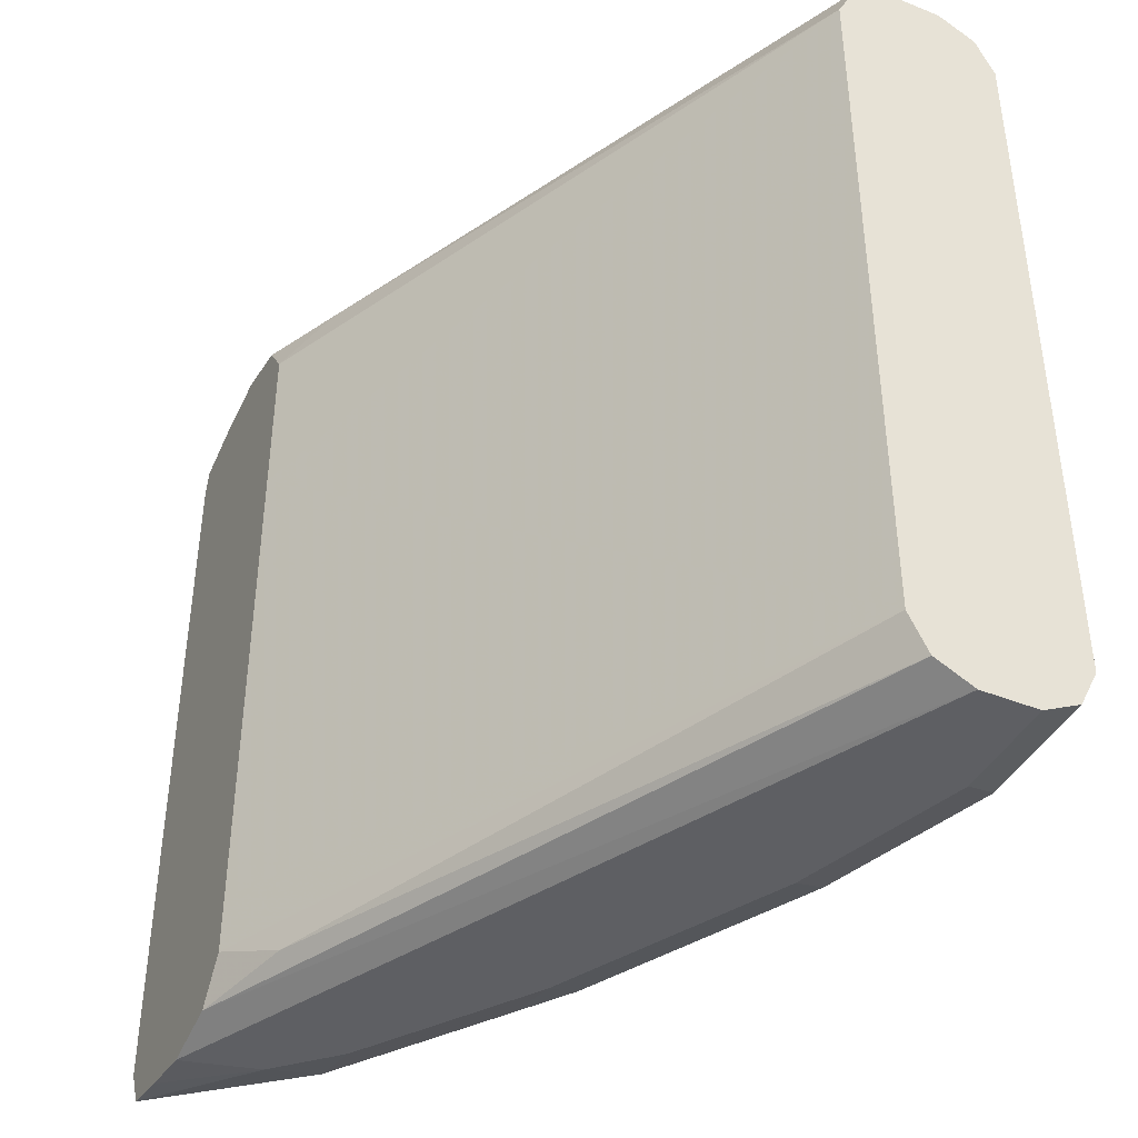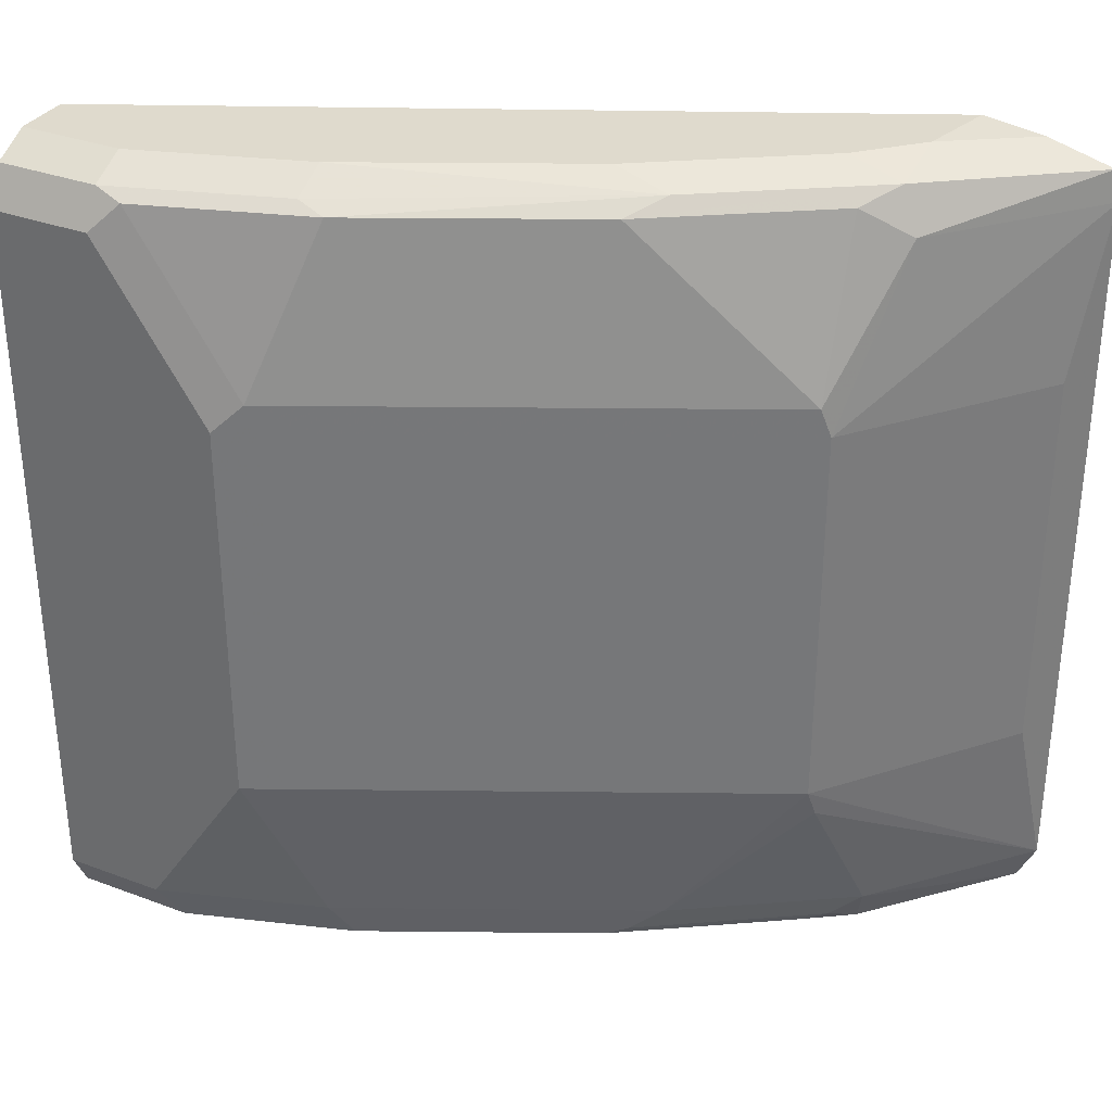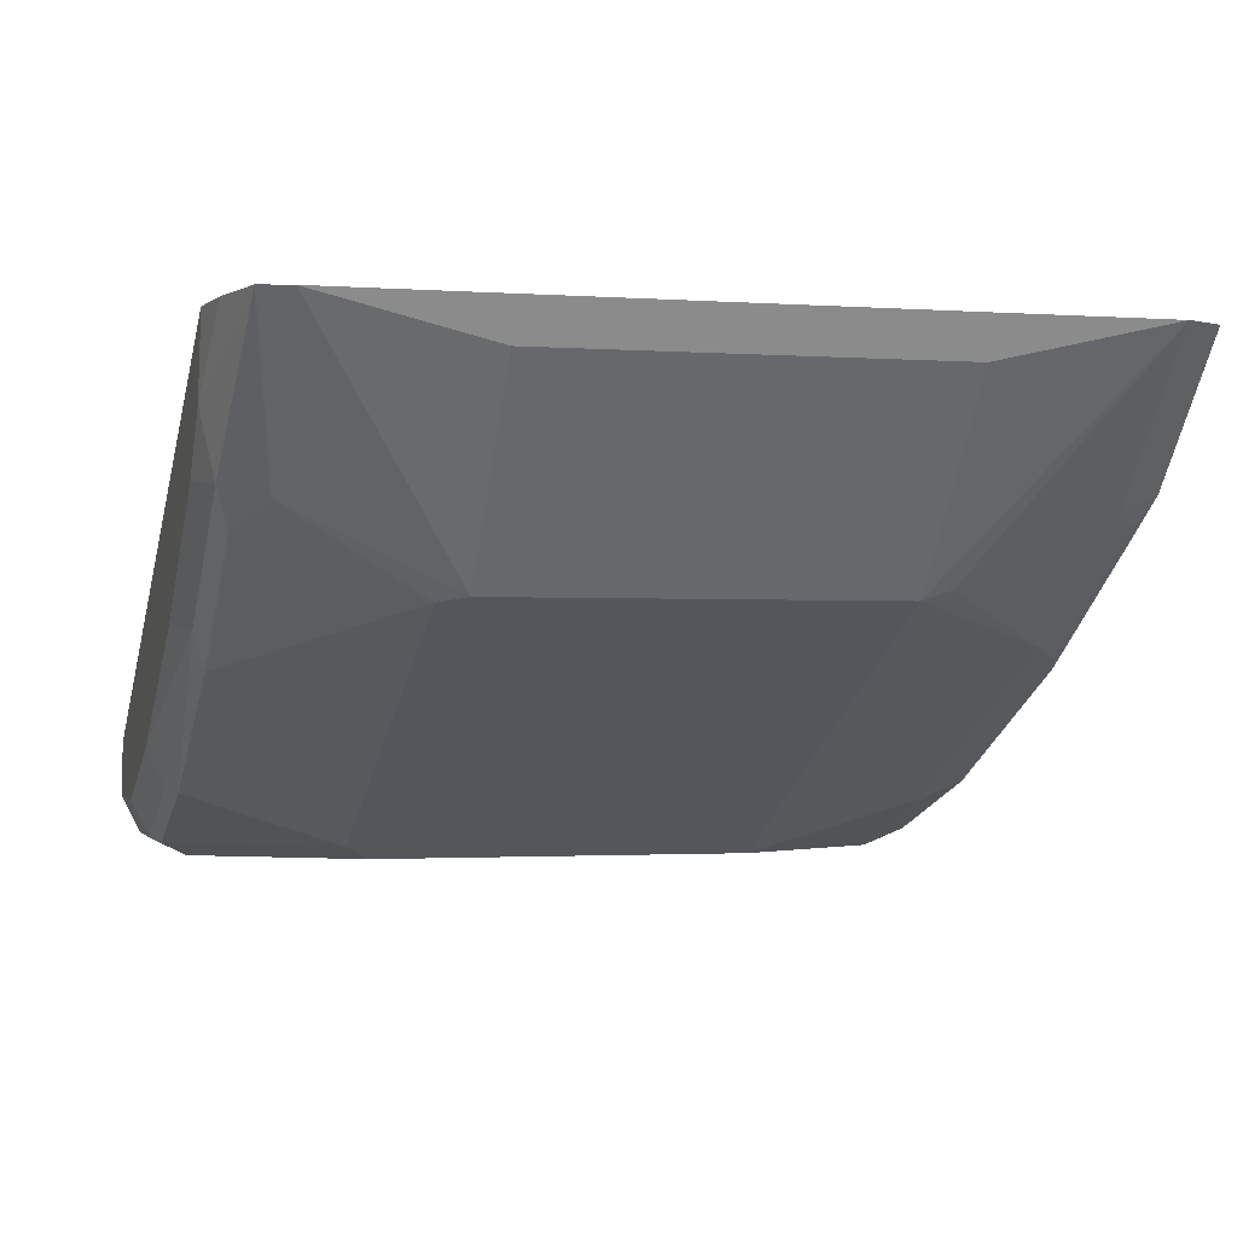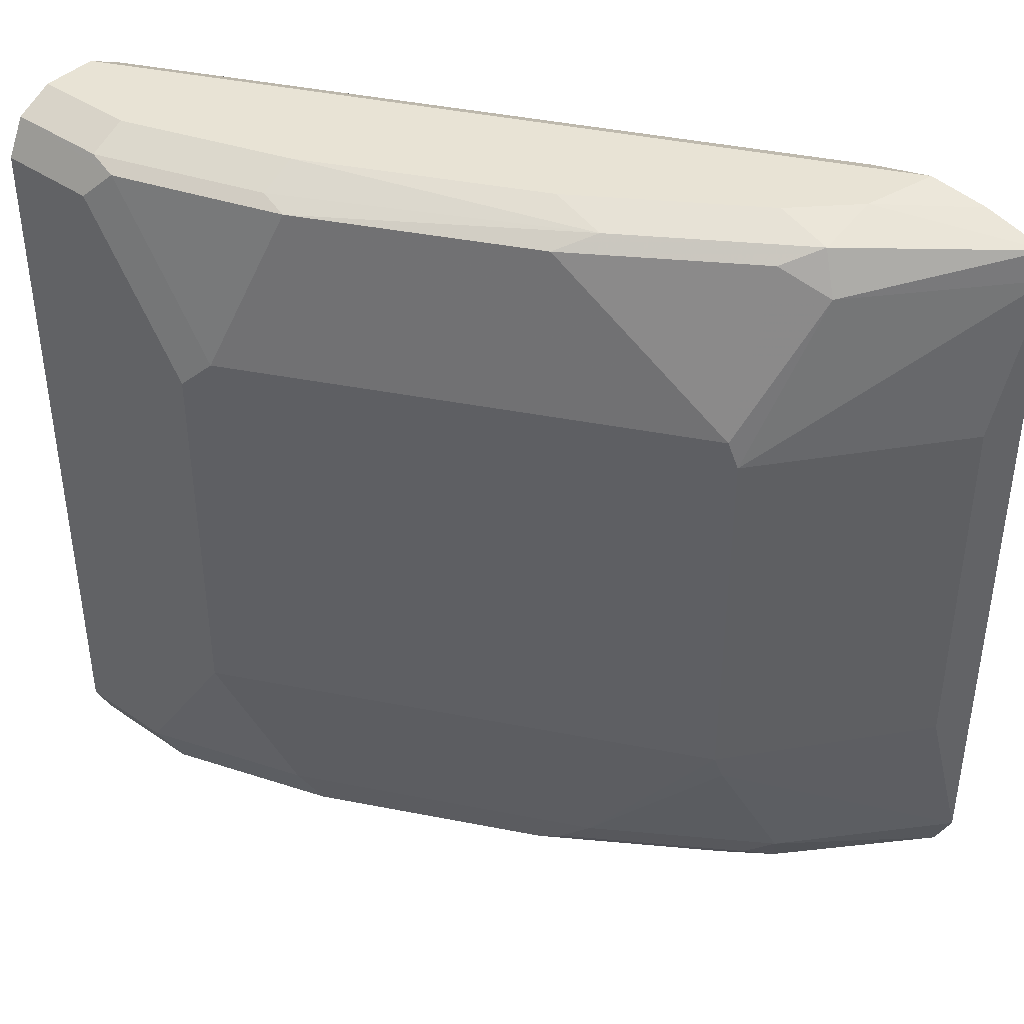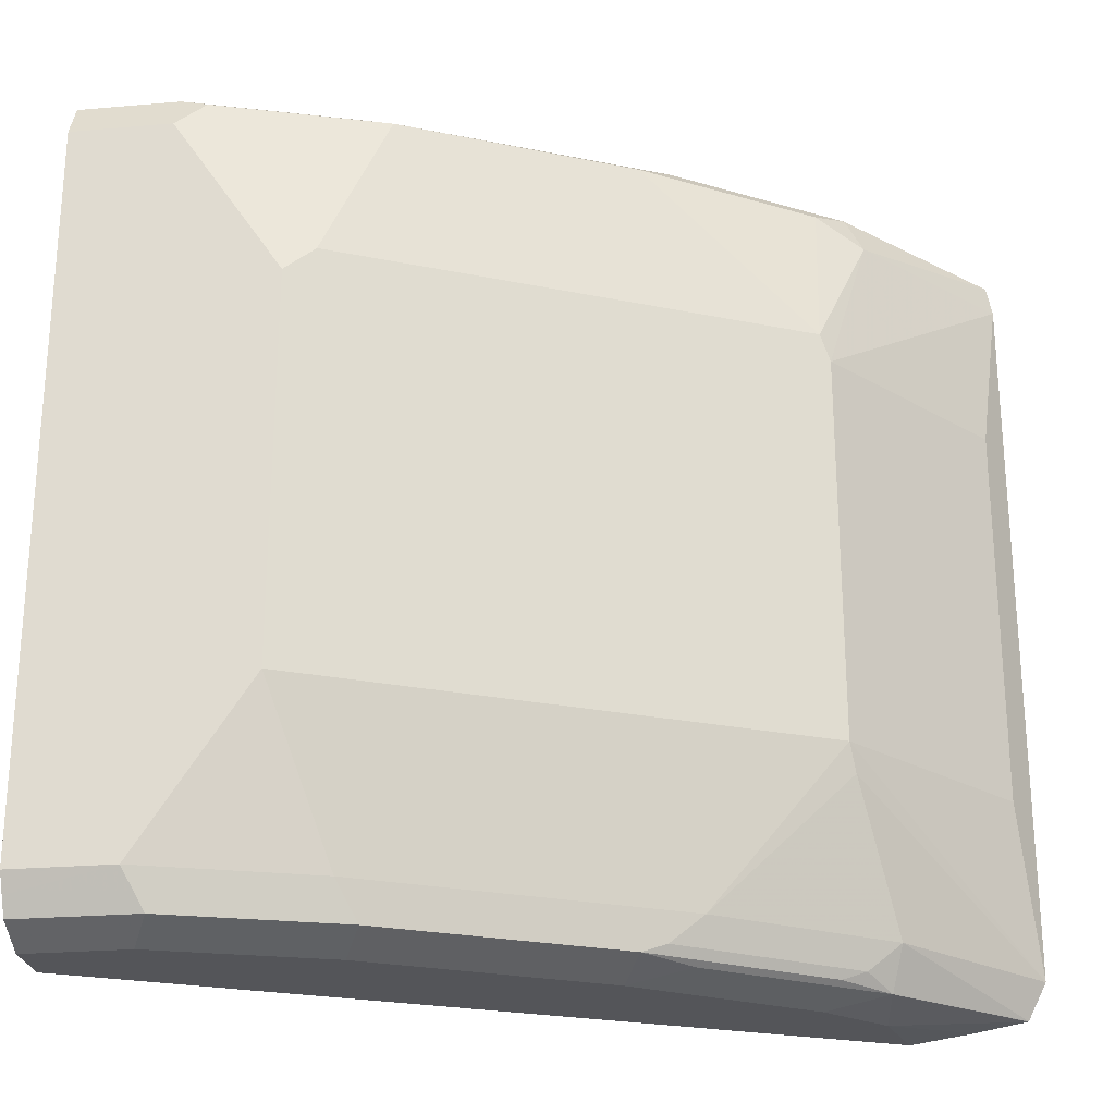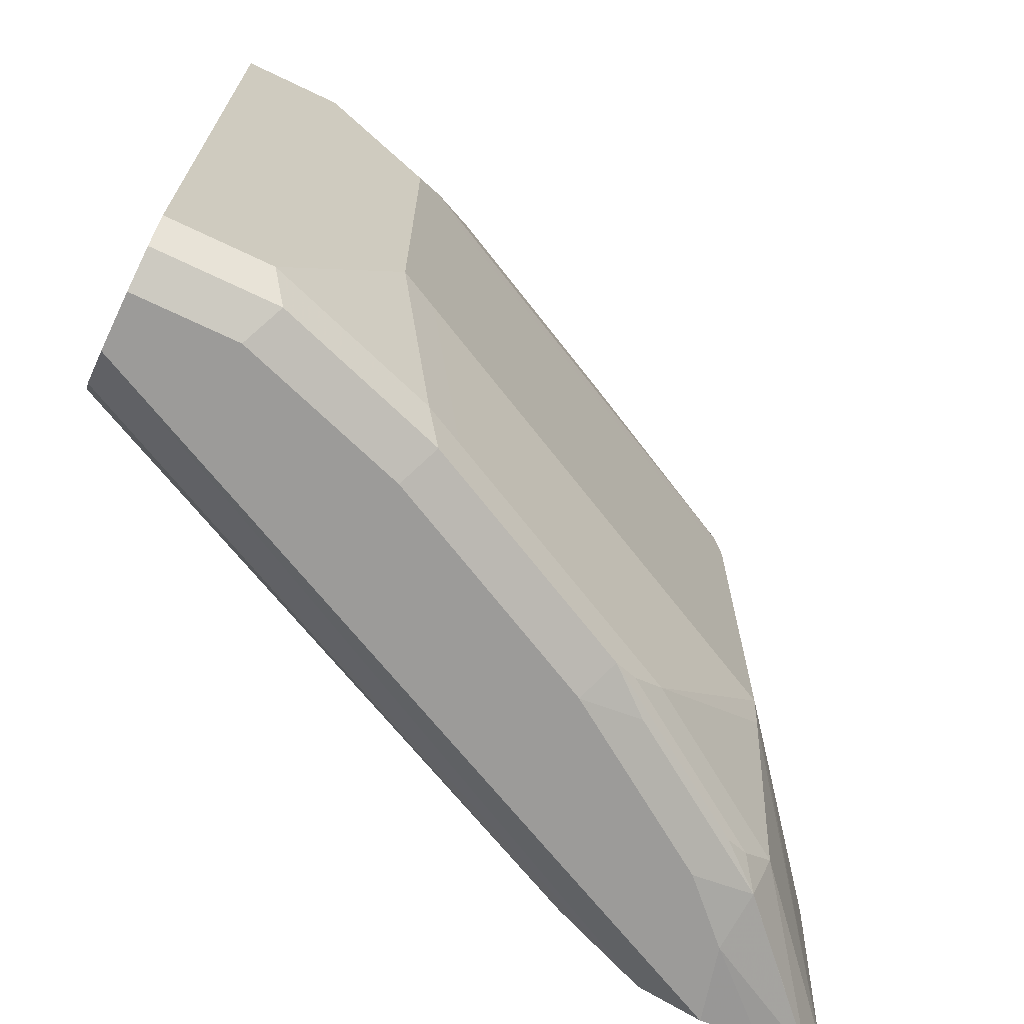
<metadata>
{"format":"obj","ext":"obj","renderer":"f3d","projection":"perspective","resolution":1024,"background":"white","views":[{"elev":-41.8,"azim":64.2,"up":"+Y"},{"elev":32.8,"azim":-152.6,"up":"+Y"},{"elev":-1.6,"azim":-105.0,"up":"+Z"},{"elev":41.0,"azim":-139.9,"up":"+Y"},{"elev":-24.8,"azim":-172.0,"up":"+Y"},{"elev":-69.7,"azim":154.4,"up":"+Y"}]}
</metadata>
<code>
v -0.1093 -0.169 -0.9296
v -0.1093 -0.162 -0.9437
v -0.1093 -0.169 -0.9085
v -0.1479 -0.169 -0.9296
v -0.1093 -0.1551 -0.9471
v -0.155 -0.162 -0.9437
v -0.1093 -0.162 -0.8944
v -0.3636 -0.1637 -0.7746
v -0.3874 -0.169 -0.7746
v -0.2113 -0.169 -0.9085
v -0.1093 -0.1479 -0.9507
v -0.1479 -0.1479 -0.9507
v -0.2183 -0.162 -0.9226
v -0.1093 -0.1479 -0.8874
v -0.3275 -0.1584 -0.787
v -0.3523 -0.1479 -0.7746
v -0.4103 -0.1655 -0.7746
v -0.3803 -0.169 -0.8029
v -0.2958 -0.169 -0.8662
v -0.1093 0.1267 -0.9507
v -0.2113 -0.1479 -0.9296
v -0.1902 -0.08449 -0.9507
v -0.2254 -0.1479 -0.9226
v -0.3028 -0.162 -0.8803
v -0.3116 -0.1584 -0.8768
v -0.1093 0.1267 -0.8874
v -0.3522 -0.1266 -0.7746
v -0.4296 -0.162 -0.7746
v -0.3829 -0.1637 -0.824
v -0.3591 -0.169 -0.824
v -0.4297 -0.162 -0.7746
v -0.3196 -0.1637 -0.8662
v -0.1093 0.1292 -0.9495
v -0.1479 0.1267 -0.9507
v -0.1585 0.1373 -0.9455
v -0.2043 -0.08449 -0.9437
v -0.1902 0.06336 -0.9507
v -0.2183 -0.08449 -0.9367
v -0.3099 -0.1479 -0.8803
v -0.3733 -0.08449 -0.8592
v -0.3662 -0.162 -0.8381
v -0.375 -0.1584 -0.8346
v -0.3873 -0.1479 -0.831
v -0.3239 -0.1479 -0.8733
v -0.1093 0.1408 -0.8944
v -0.331 0.1408 -0.7888
v -0.3524 0.127 -0.7746
v -0.3523 0.1267 -0.7746
v -0.3522 0.06336 -0.7746
v -0.4298 -0.1619 -0.7746
v -0.1093 0.1408 -0.9437
v -0.1479 0.1408 -0.9437
v -0.2007 0.07394 -0.9455
v -0.2219 0.1373 -0.9243
v -0.2043 0.06336 -0.9437
v -0.2183 0.06336 -0.9367
v -0.375 -0.09507 -0.8557
v -0.4368 -0.1479 -0.7746
v -0.4296 -0.08449 -0.7888
v -0.3733 0.06336 -0.8592
v -0.1093 0.1479 -0.9085
v -0.3636 0.1426 -0.7746
v -0.1093 0.1479 -0.9296
v -0.1479 0.1479 -0.9296
v -0.2113 0.1408 -0.9226
v -0.3697 0.07394 -0.861
v -0.3063 0.1373 -0.8821
v -0.3169 0.1426 -0.8689
v -0.4368 0.1267 -0.7746
v -0.4296 0.06336 -0.7888
v -0.3873 0.1267 -0.831
v -0.3874 0.1479 -0.7746
v -0.2113 0.1479 -0.9085
v -0.3697 0.1373 -0.8398
v -0.3803 0.1426 -0.8266
v -0.2958 0.1479 -0.8662
v -0.4346 0.1381 -0.7746
v -0.3803 0.1479 -0.8029
v -0.4101 0.1448 -0.7746
v -0.3591 0.1479 -0.824
f 35 65 52
f 39 44 40
f 36 38 56
f 36 56 55
f 38 40 60
f 38 60 56
f 40 44 57
f 43 58 57
f 40 58 59
f 40 59 70
f 40 70 60
f 43 57 44
f 43 50 58
f 45 61 62
f 35 54 65
f 40 57 58
f 35 53 54
f 24 41 42
f 34 53 35
f 45 62 46
f 24 32 29
f 24 42 25
f 25 42 43
f 25 43 44
f 25 44 39
f 26 45 46
f 35 52 51
f 26 46 47
f 26 48 49
f 29 43 42
f 29 42 41
f 29 31 50
f 29 50 43
f 33 35 51
f 34 37 53
f 26 47 48
f 46 62 47
f 72 78 79
f 51 64 63
f 61 72 62
f 65 68 73
f 66 71 74
f 66 74 67
f 67 74 75
f 67 75 68
f 68 75 80
f 61 78 72
f 68 80 76
f 69 77 71
f 71 75 74
f 71 77 75
f 23 40 38
f 75 77 78
f 75 78 80
f 77 79 78
f 68 76 73
f 51 52 64
f 61 80 78
f 61 73 76
f 52 65 73
f 52 73 64
f 53 55 56
f 53 56 66
f 53 66 54
f 54 66 67
f 54 67 68
f 61 76 80
f 54 68 65
f 58 69 70
f 58 70 59
f 60 71 66
f 60 70 69
f 60 69 71
f 61 63 64
f 61 64 73
f 56 60 66
f 23 39 40
f 24 29 41
f 23 38 36
f 2 6 5
f 3 7 8
f 3 8 9
f 4 10 13
f 4 13 6
f 5 6 12
f 5 12 11
f 1 6 2
f 6 13 21
f 7 14 15
f 7 15 8
f 8 15 16
f 8 16 27
f 8 27 49
f 8 49 48
f 8 48 47
f 6 21 12
f 8 47 62
f 1 4 6
f 1 19 10
f 23 25 39
f 1 5 11
f 1 11 20
f 1 20 33
f 1 33 51
f 1 51 63
f 1 63 61
f 1 10 4
f 1 61 45
f 1 26 14
f 1 14 7
f 1 7 3
f 1 3 9
f 1 9 18
f 1 18 30
f 1 30 19
f 1 45 26
f 8 62 72
f 1 2 5
f 8 79 77
f 14 27 16
f 14 16 15
f 17 28 18
f 18 29 30
f 18 28 31
f 18 31 29
f 19 30 29
f 14 49 27
f 19 29 32
f 20 34 35
f 20 35 33
f 21 23 36
f 21 36 22
f 22 36 55
f 22 55 53
f 8 72 79
f 19 32 24
f 14 26 49
f 22 53 37
f 13 24 25
f 13 25 23
f 8 77 69
f 8 69 58
f 8 58 50
f 8 50 31
f 8 28 17
f 8 17 9
f 9 17 18
f 8 31 28
f 10 24 13
f 11 12 22
f 11 22 37
f 11 37 34
f 11 34 20
f 12 21 22
f 13 23 21
f 10 19 24

</code>
